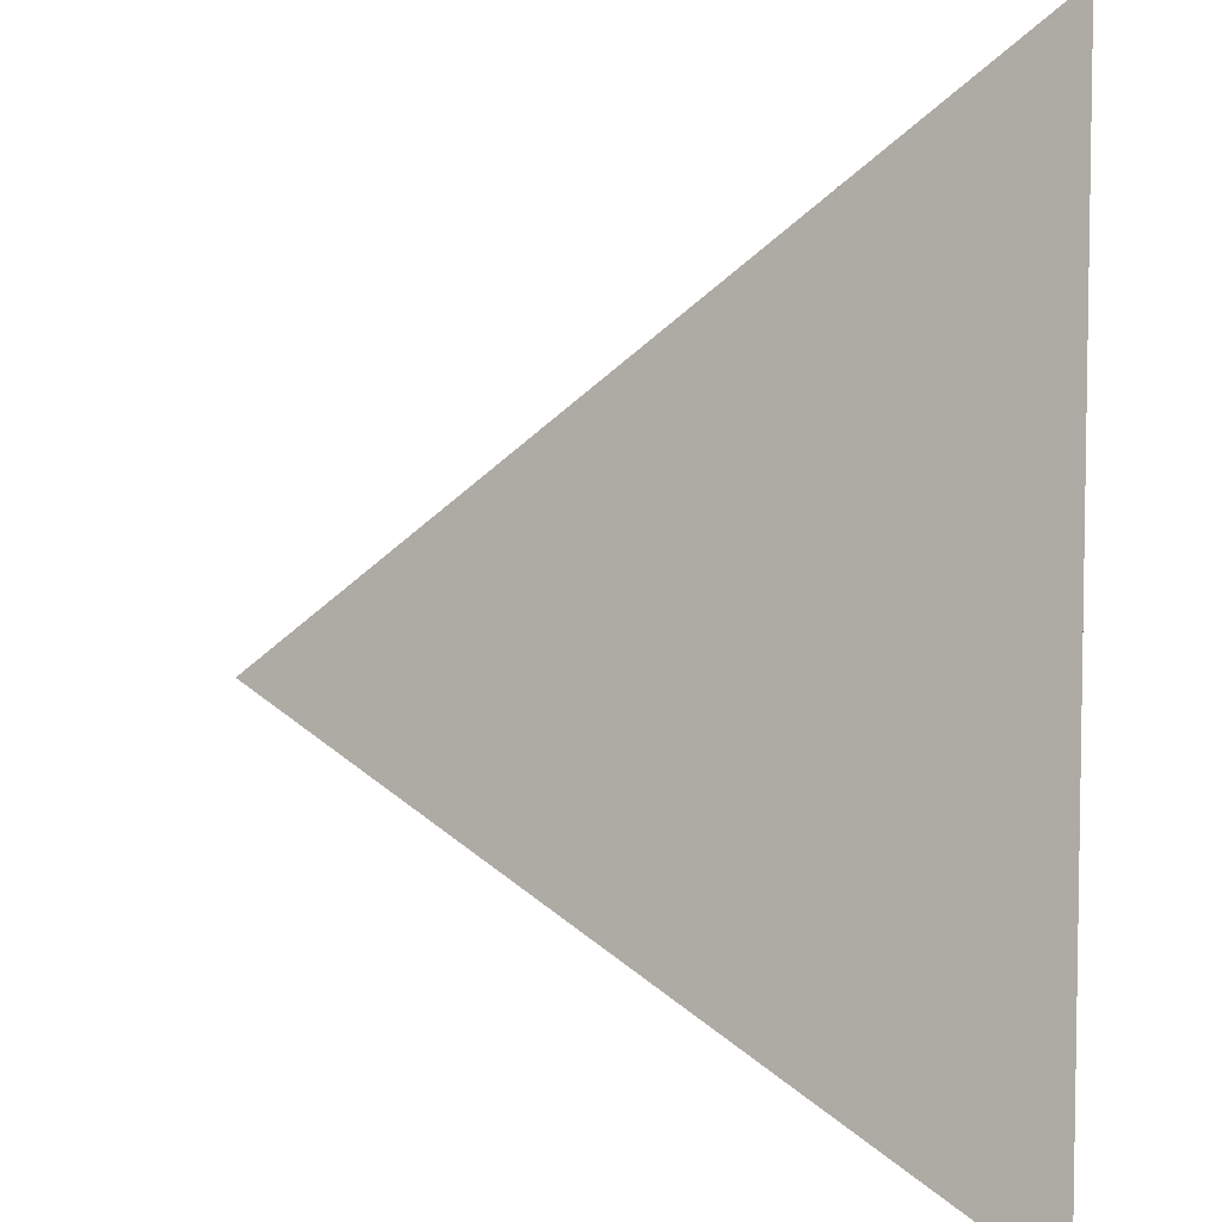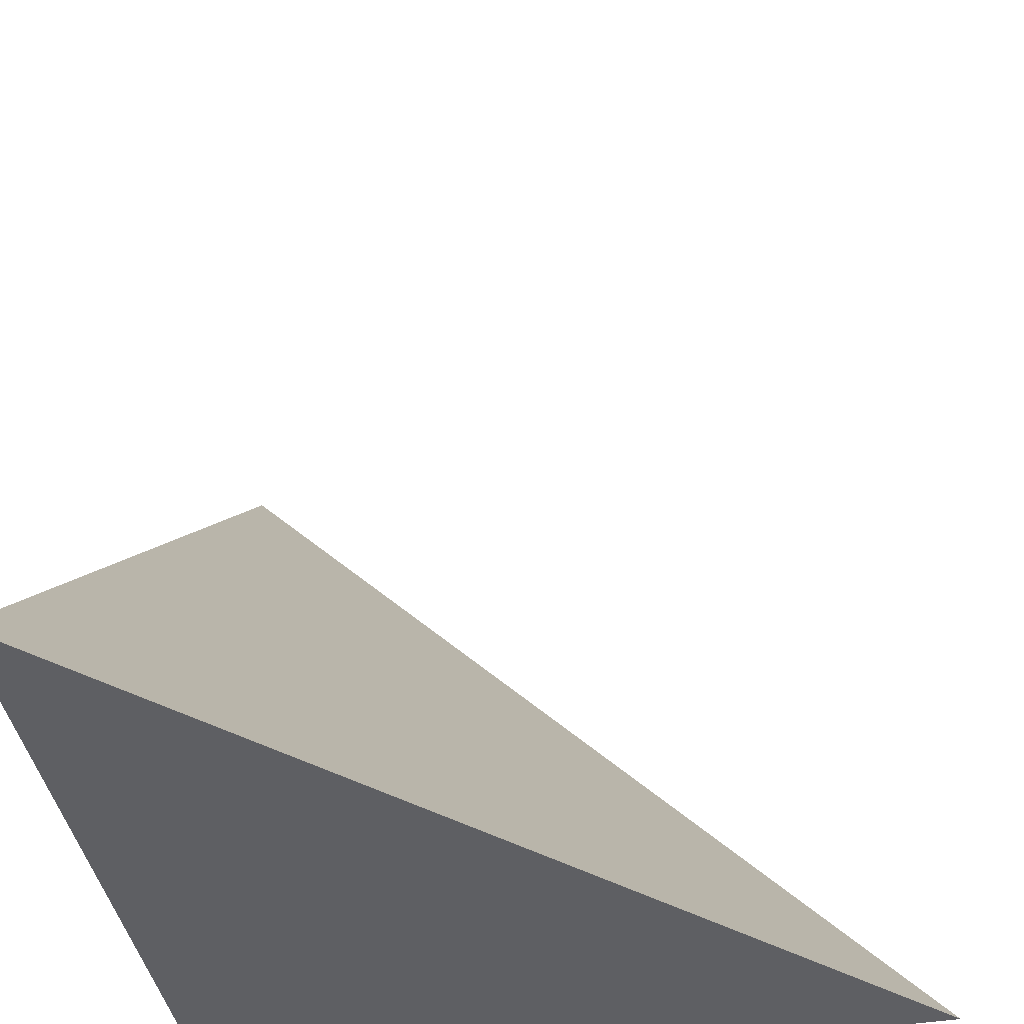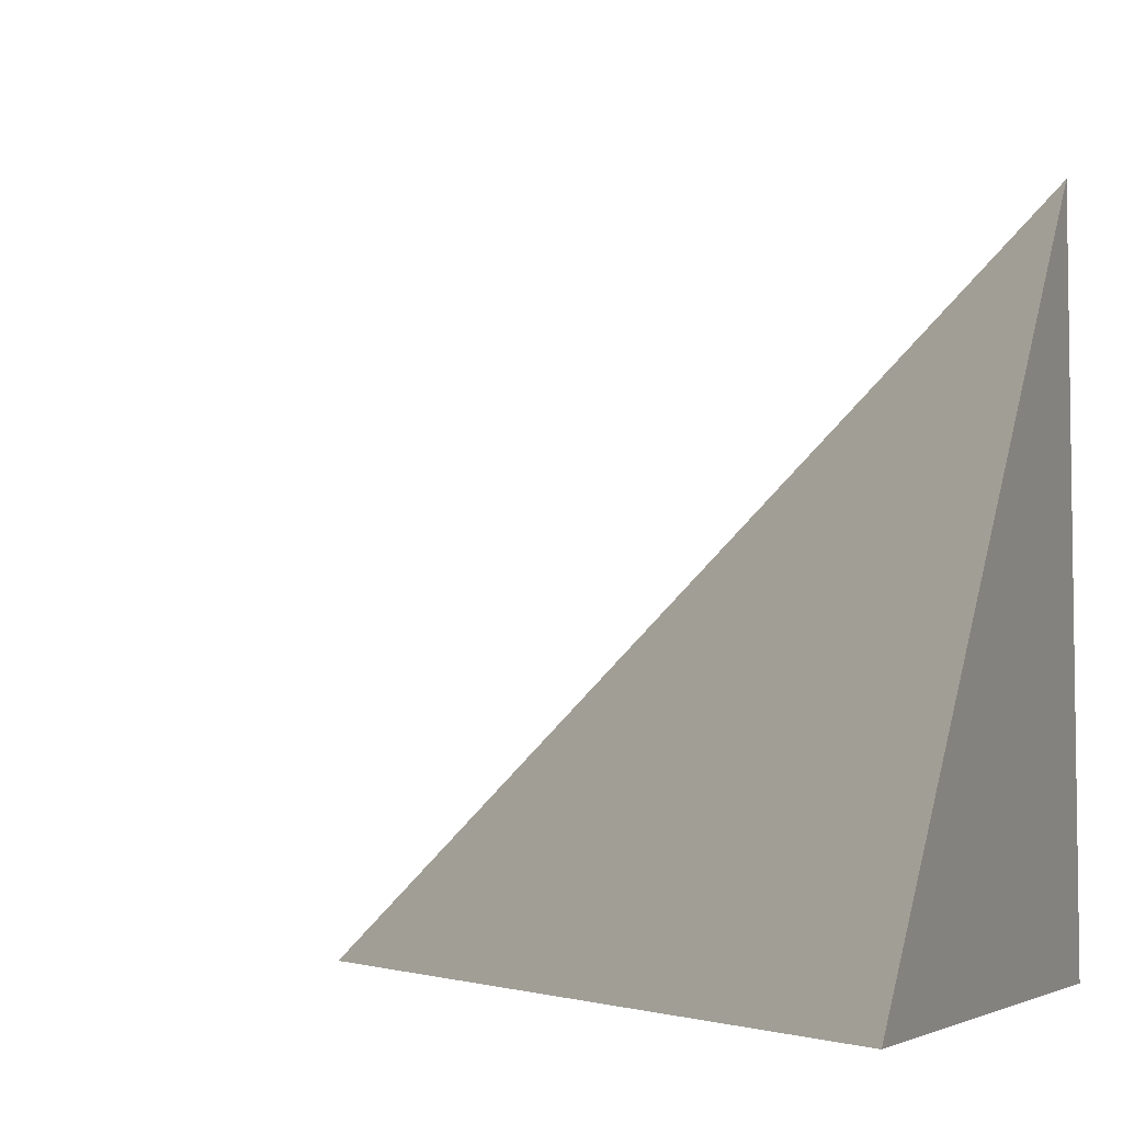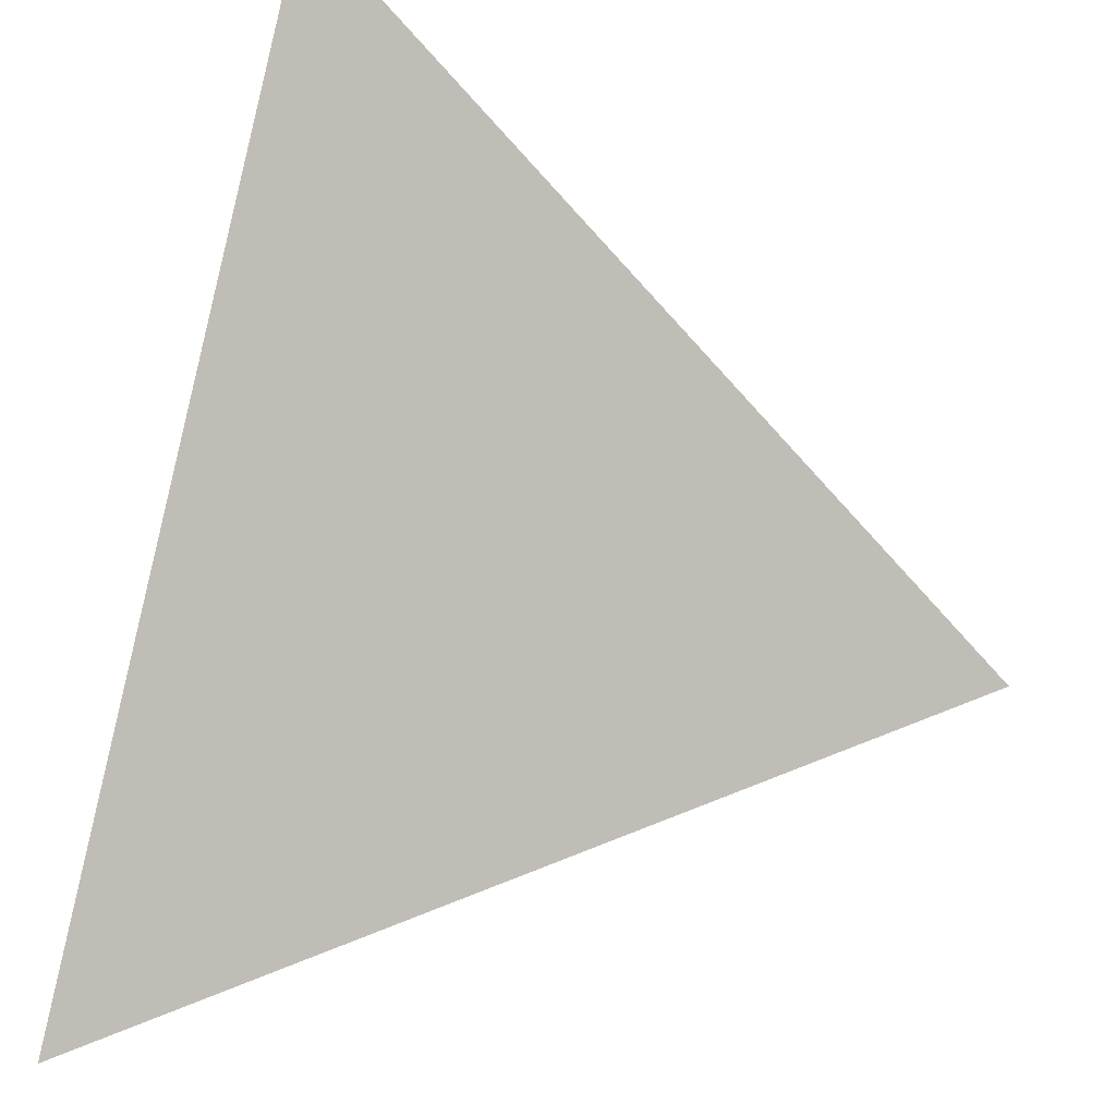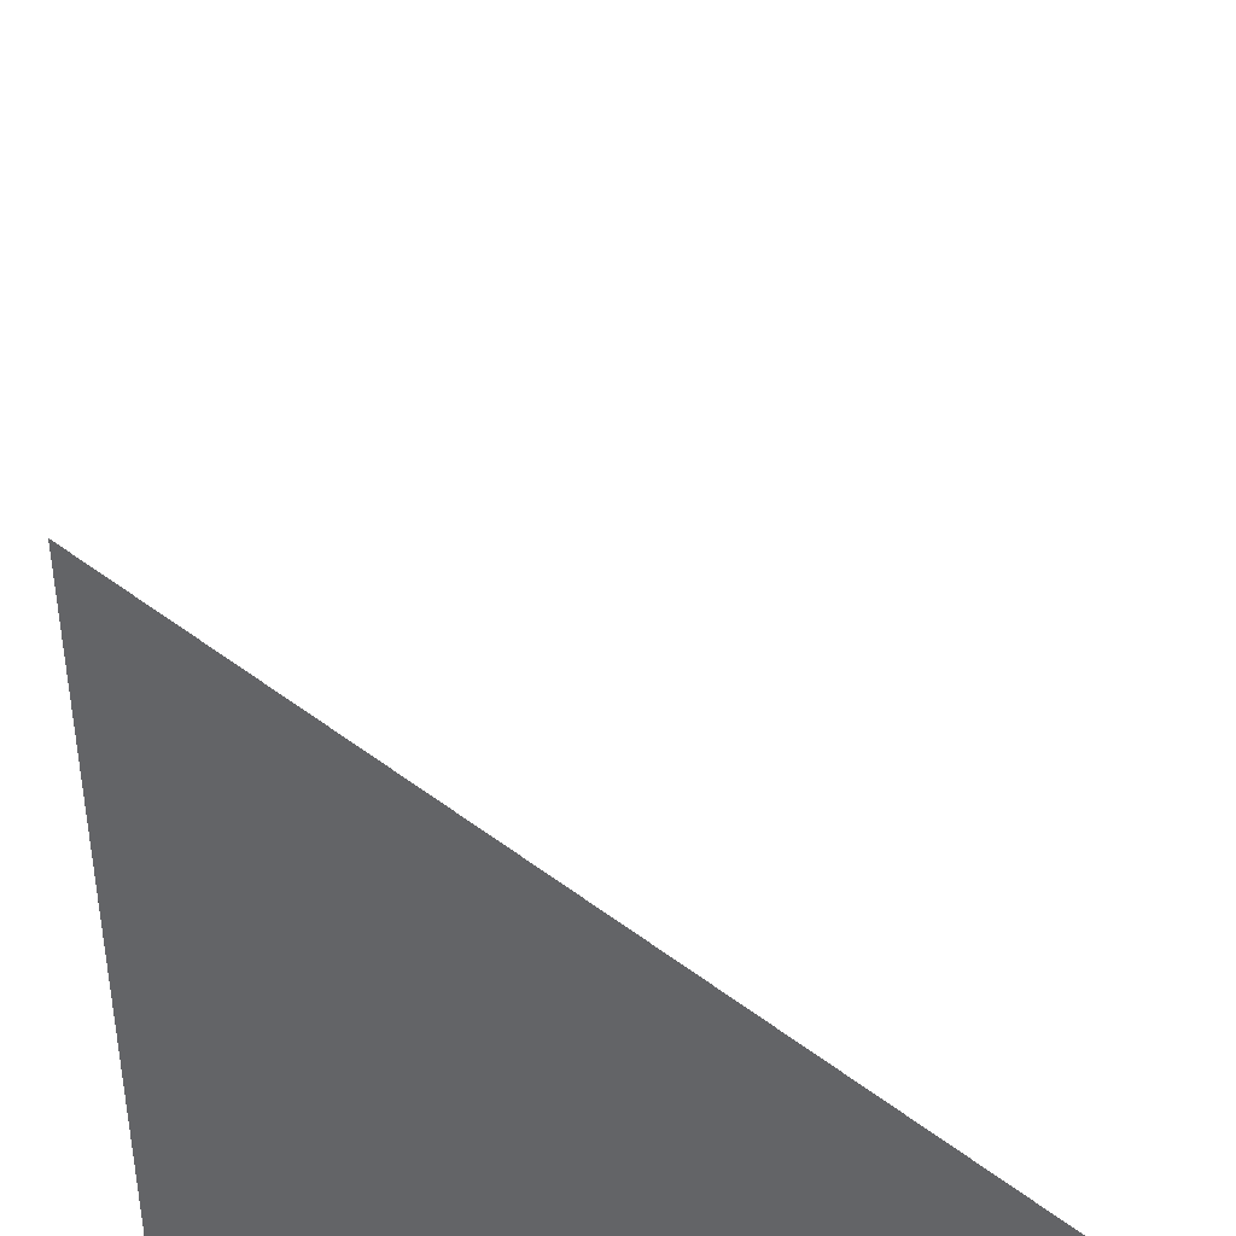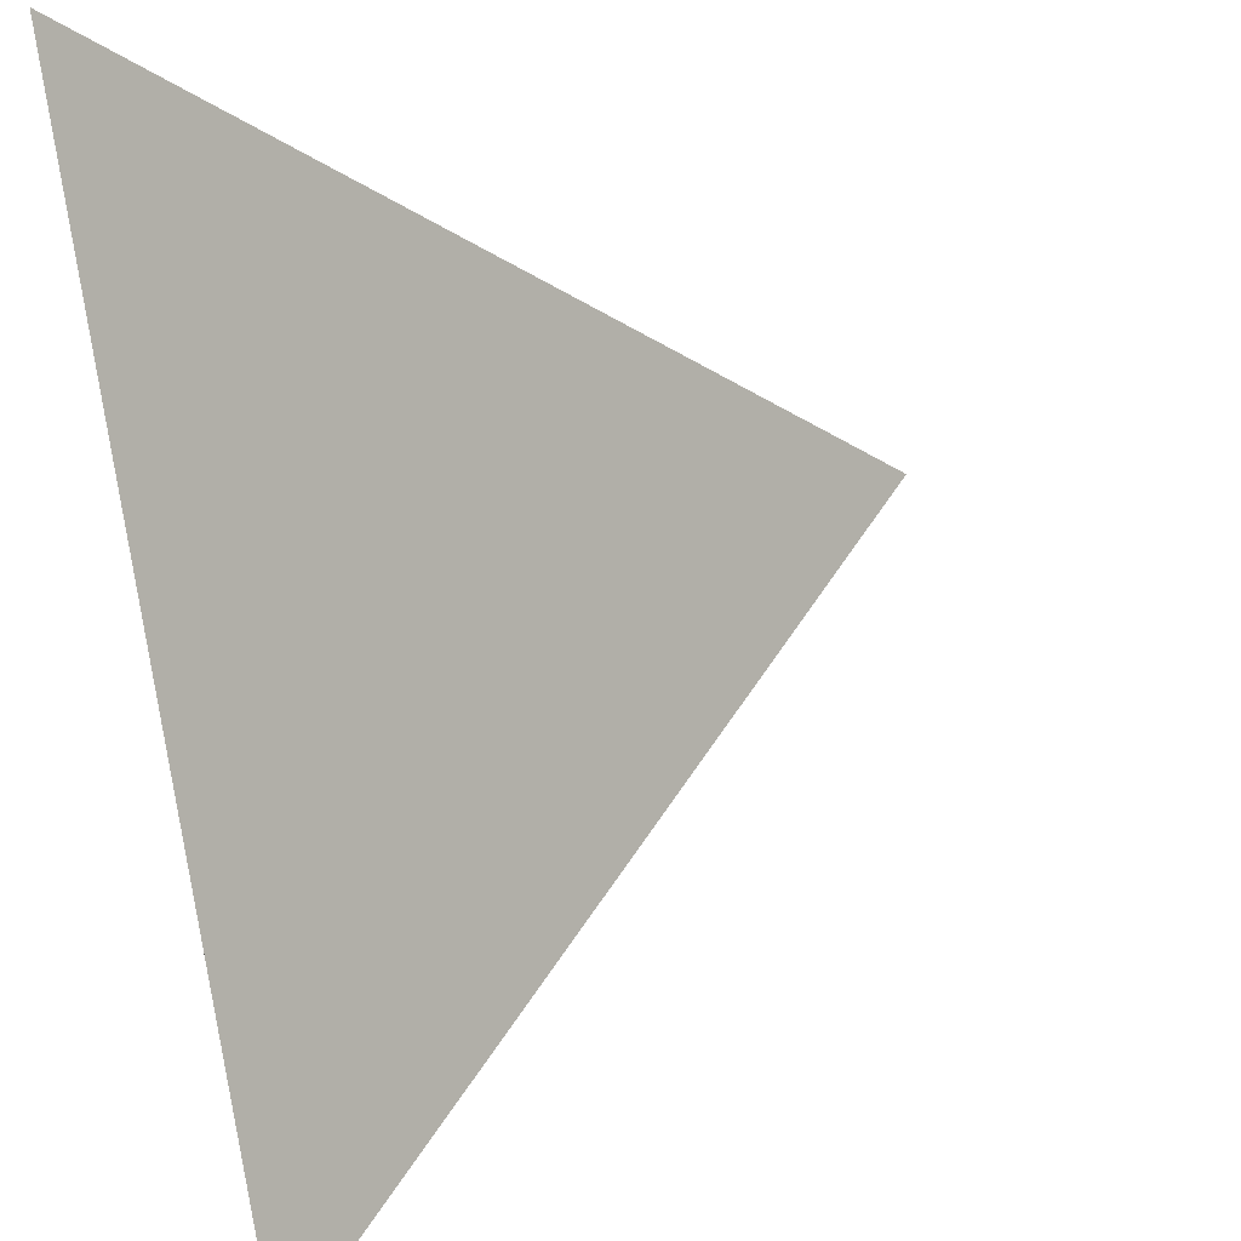
<metadata>
{"format":"obj","ext":"obj","renderer":"f3d","projection":"perspective","resolution":1024,"background":"white","views":[{"elev":37.7,"azim":-177.5,"up":"+Z"},{"elev":-40.3,"azim":100.2,"up":"+Z"},{"elev":-4.0,"azim":-159.6,"up":"+Z"},{"elev":39.6,"azim":107.6,"up":"+Z"},{"elev":39.1,"azim":-3.6,"up":"+Z"},{"elev":54.1,"azim":77.4,"up":"+Z"}]}
</metadata>
<code>
v  0.9961  0  0.9961
v  2  0  1
v  1.004  0.9669  1.004
v  1  0  2
f 1 3 2
f 1 4 3
f 1 2 4
f 2 3 4

</code>
